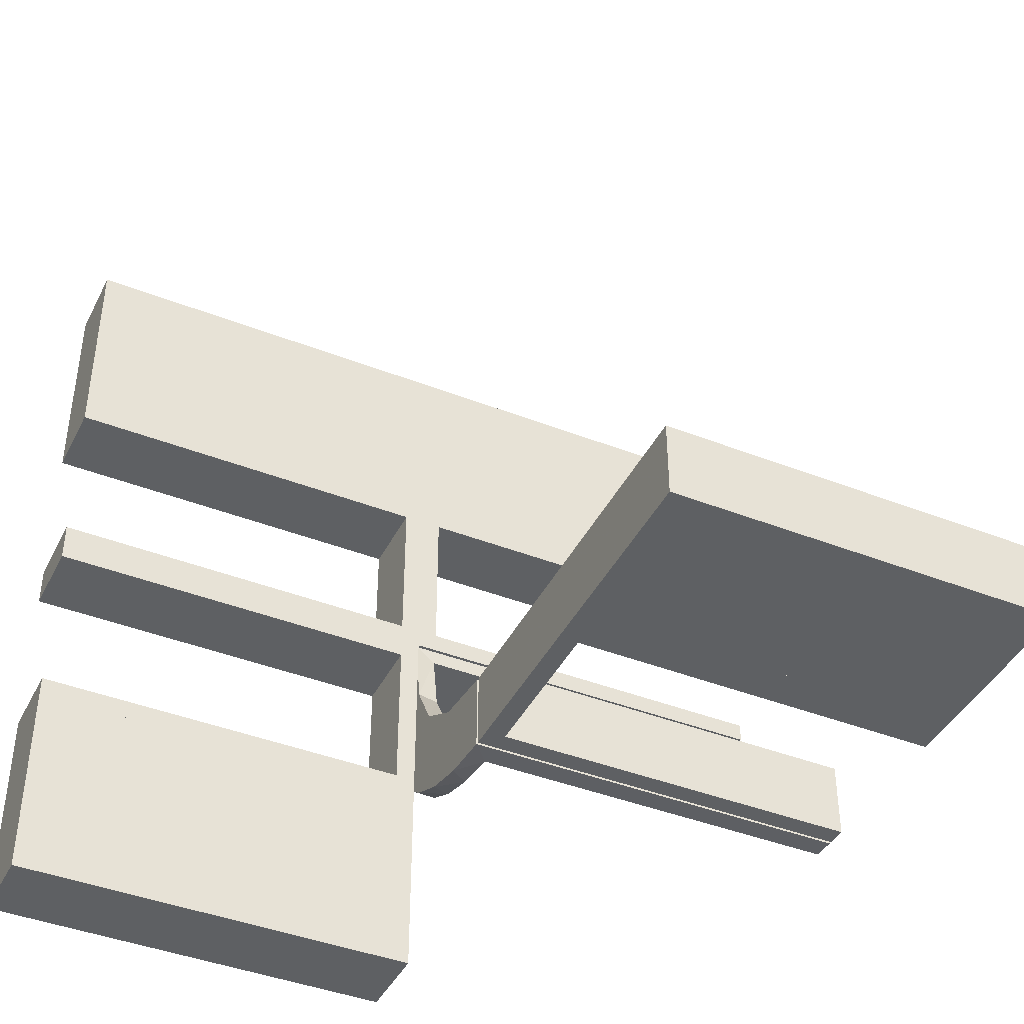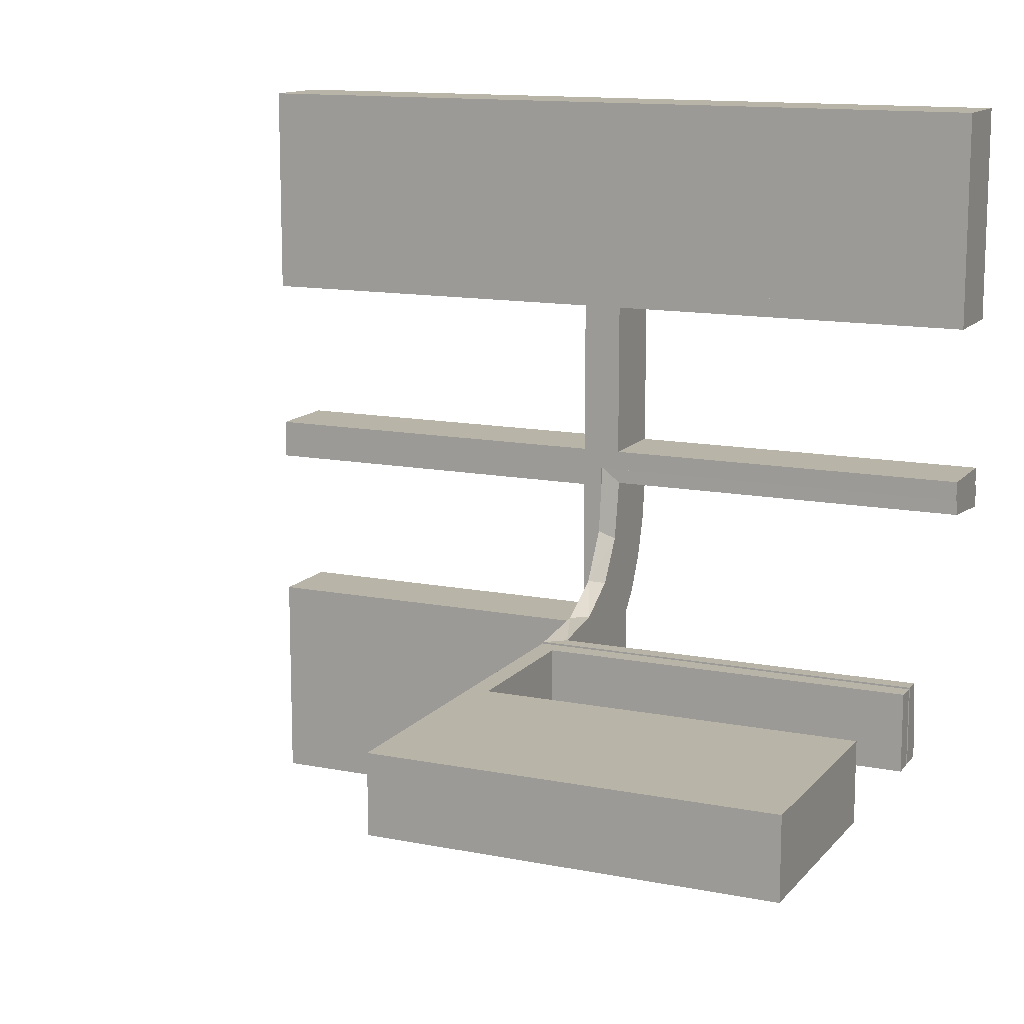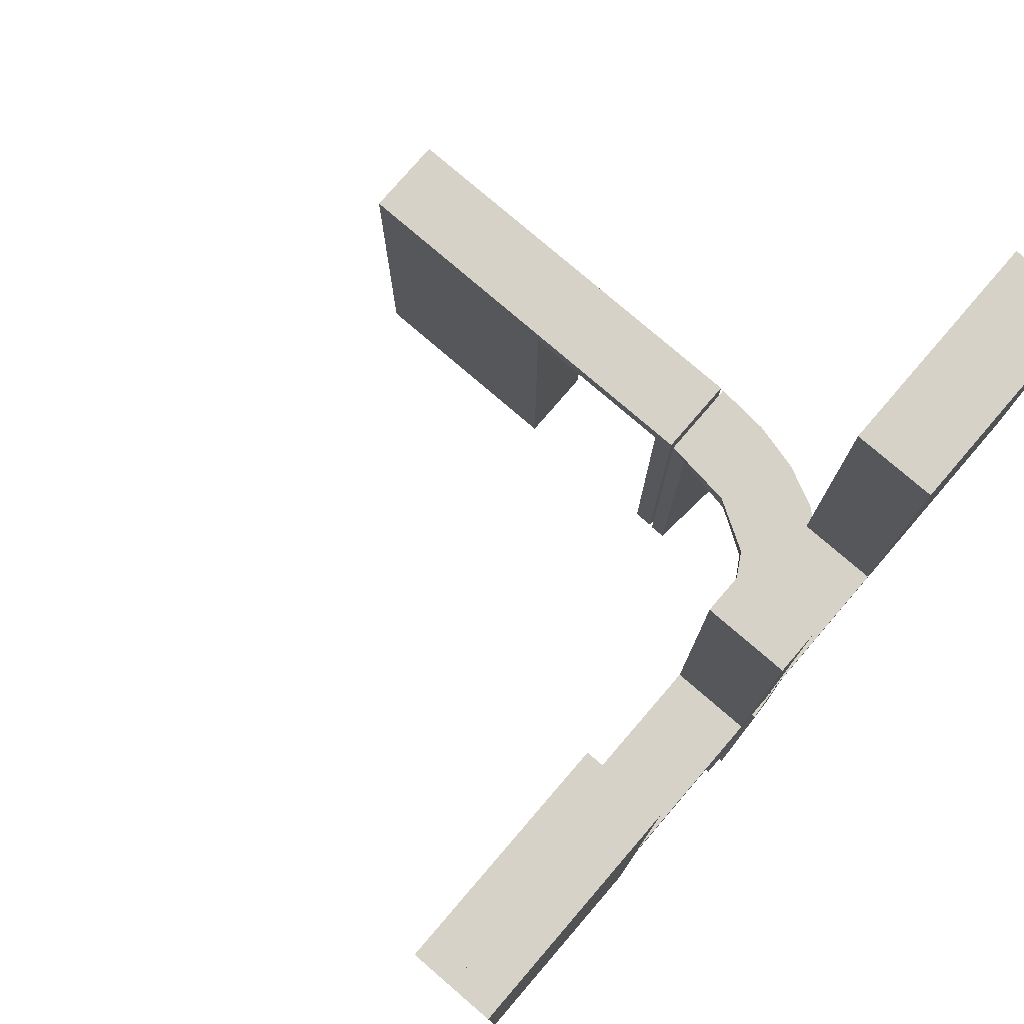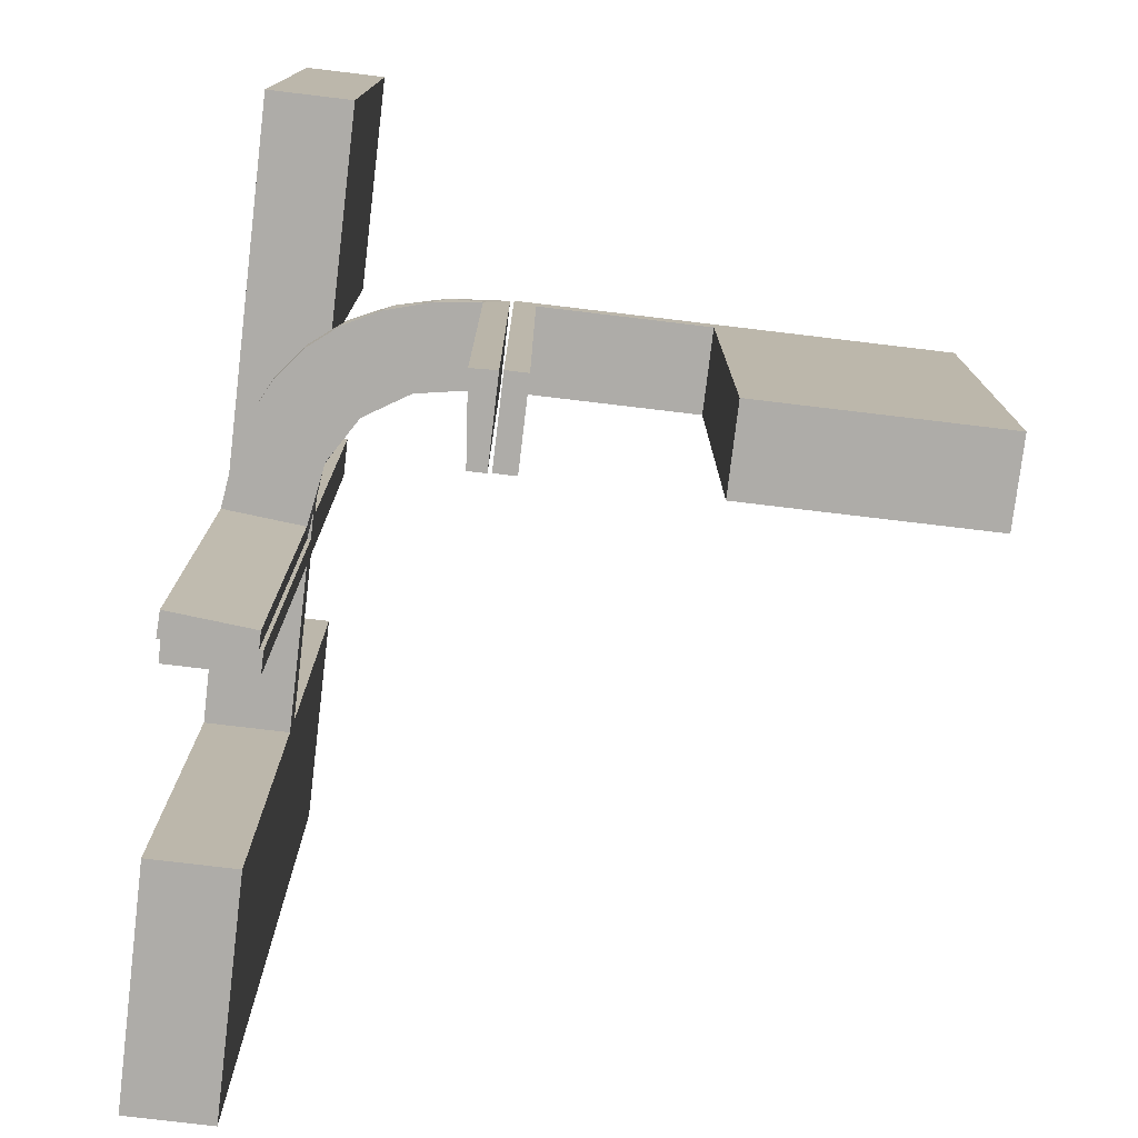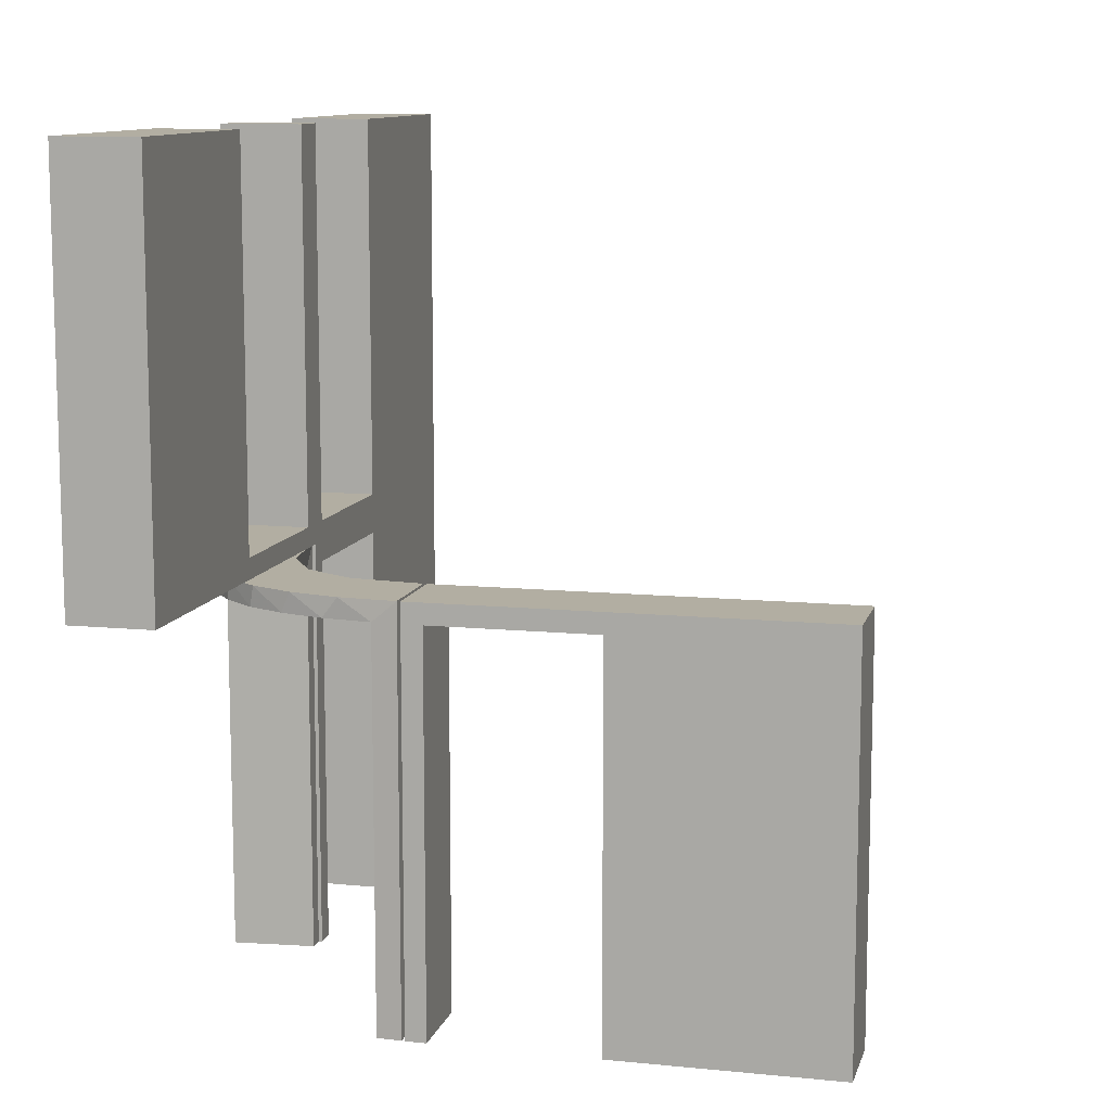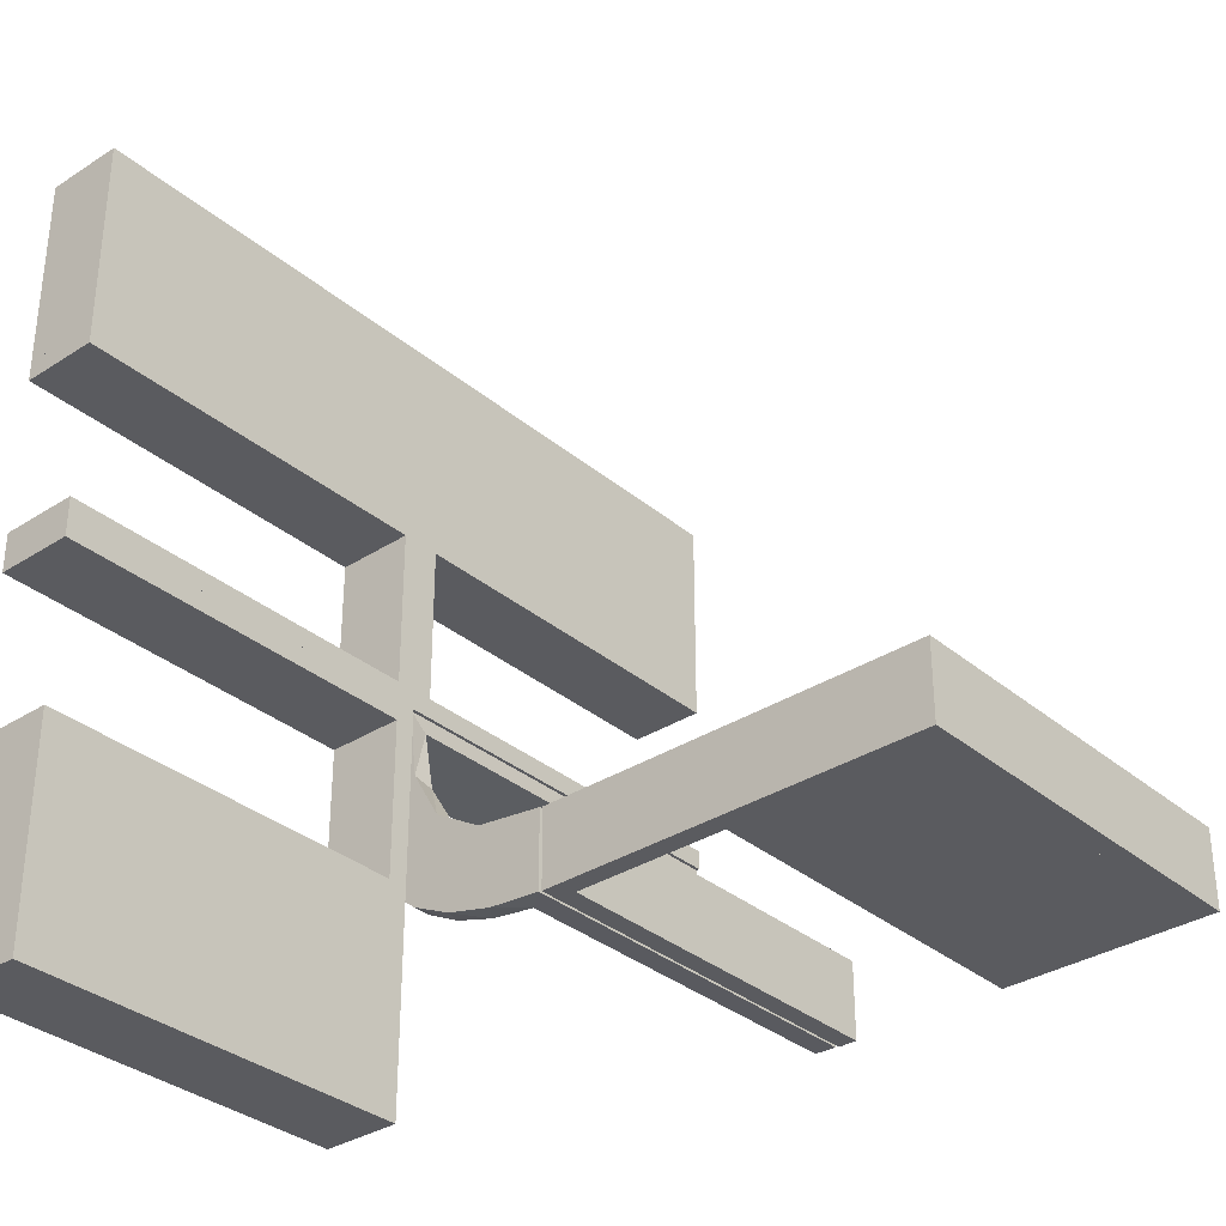
<metadata>
{"format":"obj","ext":"obj","renderer":"f3d","projection":"perspective","resolution":1024,"background":"white","views":[{"elev":-42.2,"azim":64.8,"up":"+Y"},{"elev":13.0,"azim":114.5,"up":"+Y"},{"elev":77.9,"azim":-139.3,"up":"+Z"},{"elev":-76.9,"azim":-6.8,"up":"+Z"},{"elev":10.7,"azim":14.0,"up":"+Z"},{"elev":-33.4,"azim":41.3,"up":"+Y"}]}
</metadata>
<code>
v 0 -0.2 0
v 0 -0.2 -0.5
v 0 -0.3 0
v 0 -0.3 -0.5
v 0.475 -0.2 -0.025
v 0.475 -0.2 -0.5
v 0.475 -0.3 -0.025
v 0.475 -0.3 -0.5
v -0.1909 -0.09599 -0.025
v -0.2 0 0
v -0.2 0 -0.5
v -0.2 0 0.5
v -0.2 -0.275 0.5
v -0.2 -0.275 0.025
v -0.2 -0.475 0.5
v -0.2 -0.475 0.025
v -0.2 -0.225 0.5
v -0.2 -0.225 0.025
v -0.2 0.25 0
v -0.2 0.25 -0.5
v -0.2 0.25 0.5
v -0.2 0.025 -0.025
v -0.2 0.025 -0.5
v -0.2 0.025 0.5
v -0.2 0.025 0.025
v -0.2 -0.5 0
v -0.2 -0.5 0.5
v -0.2 0.5 0
v -0.2 0.5 -0.5
v -0.2 0.5 0.5
v -0.2 -0.025 0.5
v -0.2 -0.025 0.025
v -0.2 -0.25 0
v -0.2 -0.25 0.5
v -0.2 0.225 -0.025
v -0.2 0.225 -0.5
v -0.2 0.225 0.5
v -0.2 0.225 0.025
v -0.2 0.475 -0.025
v -0.2 0.475 -0.5
v -0.2 0.475 0.5
v -0.2 0.475 0.025
v -0.2 0.275 -0.025
v -0.2 0.275 -0.5
v -0.2 0.275 0.5
v -0.2 0.275 0.025
v -0.2987 -0.06859 0
v -0.2572 -0.1847 -0.025
v -0.02934 -0.2486 -0.025
v -0.004352 -0.2992 0
v -0.004352 -0.2992 -0.5
v -0.004352 -0.2992 -0.25
v -0.004352 -0.1992 0
v -0.004352 -0.1992 -0.5
v -0.09346 -0.1883 0
v -0.2272 -0.2221 0
v -0.2272 -0.2221 -0.025
v -0.3031 -0.02878 -0.025
v -0.3031 -0.02878 -0.5
v -0.3031 -0.02878 -0.2625
v -0.1921 -0.1864 -0.025
v -0.2044 0.0007882 0
v -0.2044 0.0007882 -0.5
v -0.2044 0.0007882 -0.25
v 0.25 -0.2 0
v 0.25 -0.2 -0.5
v 0.25 -0.3 0
v 0.25 -0.3 -0.5
v -0.2952 -0.0881 -0.025
v -0.284 -0.1289 0
v -0.1899 -0.2521 -0.025
v -0.1011 -0.1857 -0.025
v -0.02476 -0.1991 -0.025
v -0.02476 -0.1991 -0.1833
v -0.02476 -0.1991 -0.3417
v -0.02476 -0.1991 -0.5
v -0.3 0 0
v -0.3 0 -0.5
v -0.3 0 0.5
v -0.3 -0.275 0.5
v -0.3 -0.275 0.025
v -0.3 -0.475 0.5
v -0.3 -0.475 0.025
v -0.3 -0.225 0.5
v -0.3 -0.225 0.025
v -0.3 0.25 0
v -0.3 0.25 -0.5
v -0.3 0.25 0.5
v -0.3 0.025 -0.025
v -0.3 0.025 -0.5
v -0.3 0.025 0.5
v -0.3 0.025 0.025
v -0.3 -0.5 0
v -0.3 -0.5 0.5
v -0.3 0.5 0
v -0.3 0.5 -0.5
v -0.3 0.5 0.5
v -0.3 -0.025 0.5
v -0.3 -0.025 0.025
v -0.3 -0.25 0
v -0.3 -0.25 0.5
v -0.3 0.225 -0.025
v -0.3 0.225 -0.5
v -0.3 0.225 0.5
v -0.3 0.225 0.025
v -0.3 0.475 -0.025
v -0.3 0.475 -0.5
v -0.3 0.475 0.5
v -0.3 0.475 0.025
v -0.3 0.275 -0.025
v -0.3 0.275 -0.5
v -0.3 0.275 0.5
v -0.3 0.275 0.025
v -0.2602 -0.18 0
v 0.025 -0.2 -0.025
v 0.025 -0.2 -0.5
v 0.025 -0.3 -0.025
v 0.025 -0.3 -0.5
v 0.5 -0.2 0
v 0.5 -0.2 -0.5
v 0.5 -0.3 0
v 0.5 -0.3 -0.5
v -0.1935 -0.08832 0
v -0.3044 0.0007882 0
v -0.3044 0.0007882 -0.5
v -0.1852 -0.255 0
v -0.1452 -0.2747 -0.025
v -0.2042 -0.01962 -0.025
v -0.2042 -0.01962 -0.1833
v -0.2042 -0.01962 -0.3417
v -0.2042 -0.01962 -0.5
v -0.09324 -0.29 -0.025
v 0.275 -0.2 -0.025
v 0.275 -0.2 -0.5
v 0.275 -0.3 -0.025
v 0.275 -0.3 -0.5
v -0.1565 -0.1514 0
v -0.1565 -0.1514 -0.025
v 0.225 -0.2 -0.025
v 0.225 -0.2 -0.5
v 0.225 -0.3 -0.025
v 0.225 -0.3 -0.5
v -0.2798 -0.1401 -0.025
v -0.1178 -0.2322 -0.025
v -0.03392 -0.298 -0.025
v -0.03392 -0.298 -0.5
v -0.03392 -0.298 -0.2625
v -0.07373 -0.2936 0
v -0.134 -0.2789 0
v -0.2537 -0.0242 -0.025
f 94 93 83
f 100 83 93
f 100 101 81
f 83 100 81
f 26 93 94
f 33 100 93
f 34 101 100
f 14 81 80
f 16 83 81
f 15 82 83
f 27 15 16
f 33 26 16
f 33 14 34
f 16 14 33
f 94 82 15
f 80 101 34
f 94 83 82
f 101 80 81
f 26 94 27
f 33 93 26
f 34 100 33
f 14 80 13
f 16 81 14
f 15 83 16
f 27 16 26
f 14 13 34
f 94 15 27
f 80 34 13
f 101 100 85
f 77 85 100
f 77 79 99
f 85 77 99
f 33 100 101
f 10 77 100
f 12 79 77
f 32 99 98
f 18 85 99
f 17 84 85
f 34 17 18
f 10 33 18
f 10 32 12
f 18 32 10
f 101 84 17
f 98 79 12
f 101 85 84
f 79 98 99
f 33 101 34
f 10 100 33
f 12 77 10
f 32 98 31
f 18 99 32
f 17 85 18
f 34 18 33
f 32 31 12
f 101 17 34
f 98 12 31
f 80 81 83
f 80 83 82
f 80 82 83
f 16 14 81
f 15 16 83
f 14 13 80
f 13 14 16
f 15 82 80
f 80 83 81
f 16 81 83
f 15 83 82
f 14 80 81
f 13 16 15
f 15 80 13
f 96 95 106
f 86 106 95
f 86 87 110
f 106 86 110
f 28 95 96
f 19 86 95
f 20 87 86
f 43 110 111
f 39 106 110
f 40 107 106
f 29 40 39
f 19 28 39
f 19 43 20
f 39 43 19
f 96 107 40
f 111 87 20
f 96 106 107
f 87 111 110
f 28 96 29
f 19 95 28
f 20 86 19
f 43 111 44
f 39 110 43
f 40 106 39
f 29 39 28
f 43 44 20
f 96 40 29
f 111 20 44
f 87 86 102
f 77 102 86
f 77 78 89
f 102 77 89
f 19 86 87
f 10 77 86
f 11 78 77
f 22 89 90
f 35 102 89
f 36 103 102
f 20 36 35
f 10 19 35
f 10 22 11
f 35 22 10
f 87 103 36
f 90 78 11
f 87 102 103
f 78 90 89
f 19 87 20
f 10 86 19
f 11 77 10
f 22 90 23
f 35 89 22
f 36 102 35
f 20 35 19
f 22 23 11
f 87 36 20
f 90 11 23
f 111 110 106
f 111 106 107
f 111 107 106
f 39 43 110
f 40 39 106
f 43 44 111
f 44 43 39
f 40 107 111
f 111 106 110
f 39 110 106
f 40 106 107
f 43 111 110
f 44 39 40
f 40 111 44
f 97 95 109
f 86 109 95
f 86 88 113
f 109 86 113
f 28 95 97
f 19 86 95
f 21 88 86
f 46 113 112
f 42 109 113
f 41 108 109
f 30 41 42
f 19 28 42
f 19 46 21
f 42 46 19
f 97 108 41
f 112 88 21
f 97 109 108
f 88 112 113
f 28 97 30
f 19 95 28
f 21 86 19
f 46 112 45
f 42 113 46
f 41 109 42
f 30 42 28
f 46 45 21
f 97 41 30
f 112 21 45
f 88 86 105
f 77 105 86
f 77 79 92
f 105 77 92
f 19 86 88
f 10 77 86
f 12 79 77
f 25 92 91
f 38 105 92
f 37 104 105
f 21 37 38
f 10 19 38
f 10 25 12
f 38 25 10
f 88 104 37
f 91 79 12
f 88 105 104
f 79 91 92
f 19 88 21
f 10 86 19
f 12 77 10
f 25 91 24
f 38 92 25
f 37 105 38
f 21 38 19
f 25 24 12
f 88 37 21
f 91 12 24
f 112 113 109
f 112 109 108
f 112 108 109
f 42 46 113
f 41 42 109
f 46 45 112
f 45 46 42
f 41 108 112
f 112 109 113
f 42 113 109
f 41 109 108
f 46 112 113
f 45 42 41
f 41 112 45
f 134 6 5
f 7 135 133
f 8 7 5
f 135 136 134
f 136 135 7
f 8 6 134
f 134 5 133
f 7 133 5
f 8 5 6
f 135 134 133
f 136 7 8
f 8 134 136
f 134 133 5
f 134 5 6
f 66 65 139
f 1 139 65
f 1 2 115
f 139 1 115
f 67 65 66
f 3 1 65
f 4 2 1
f 117 115 116
f 141 139 115
f 142 140 139
f 68 142 141
f 3 67 141
f 3 117 4
f 141 117 3
f 66 140 142
f 116 2 4
f 66 139 140
f 2 116 115
f 67 66 68
f 3 65 67
f 4 1 3
f 117 116 118
f 141 115 117
f 142 139 141
f 68 141 67
f 117 118 4
f 66 142 68
f 116 4 118
f 120 119 5
f 65 5 119
f 65 66 133
f 5 65 133
f 121 119 120
f 67 65 119
f 68 66 65
f 135 133 134
f 7 5 133
f 8 6 5
f 122 8 7
f 67 121 7
f 67 135 68
f 7 135 67
f 120 6 8
f 134 66 68
f 120 5 6
f 66 134 133
f 121 120 122
f 67 119 121
f 68 65 67
f 135 134 136
f 7 133 135
f 8 5 7
f 122 7 121
f 135 136 68
f 120 8 122
f 134 68 136
f 74 73 53
f 53 73 55
f 138 137 72
f 75 74 54
f 53 54 74
f 54 76 75
f 137 138 9
f 123 9 128
f 129 64 62
f 63 130 131
f 130 63 64
f 129 130 64
f 50 148 145
f 52 50 145
f 127 132 149
f 149 126 127
f 51 52 147
f 126 56 71
f 48 57 56
f 114 70 143
f 70 47 69
f 47 124 58
f 60 58 124
f 60 125 59
f 60 124 125
f 148 50 53
f 53 55 148
f 126 137 56
f 126 149 55
f 137 126 55
f 137 123 114
f 123 62 47
f 47 70 123
f 56 137 114
f 64 124 62
f 125 64 63
f 124 64 125
f 52 51 54
f 50 52 53
f 54 53 52
f 59 131 130
f 130 60 59
f 60 130 150
f 150 129 128
f 150 58 60
f 129 150 130
f 9 150 128
f 150 9 61
f 138 61 9
f 150 61 143
f 150 69 58
f 61 48 143
f 61 57 48
f 57 61 71
f 144 61 138
f 49 144 72
f 61 144 71
f 145 132 49
f 144 132 127
f 144 49 132
f 49 73 74
f 49 147 145
f 75 49 74
f 146 75 76
f 75 146 147
f 49 75 147
f 76 54 51
f 51 146 76
f 125 63 131
f 131 59 125
f 73 72 55
f 137 55 72
f 137 9 123
f 123 128 62
f 129 62 128
f 148 132 145
f 52 145 147
f 132 148 149
f 126 71 127
f 51 147 146
f 56 57 71
f 48 56 114
f 114 143 48
f 70 69 143
f 47 58 69
f 55 149 148
f 123 70 114
f 62 124 47
f 150 143 69
f 144 138 72
f 49 72 73
f 144 127 71

</code>
